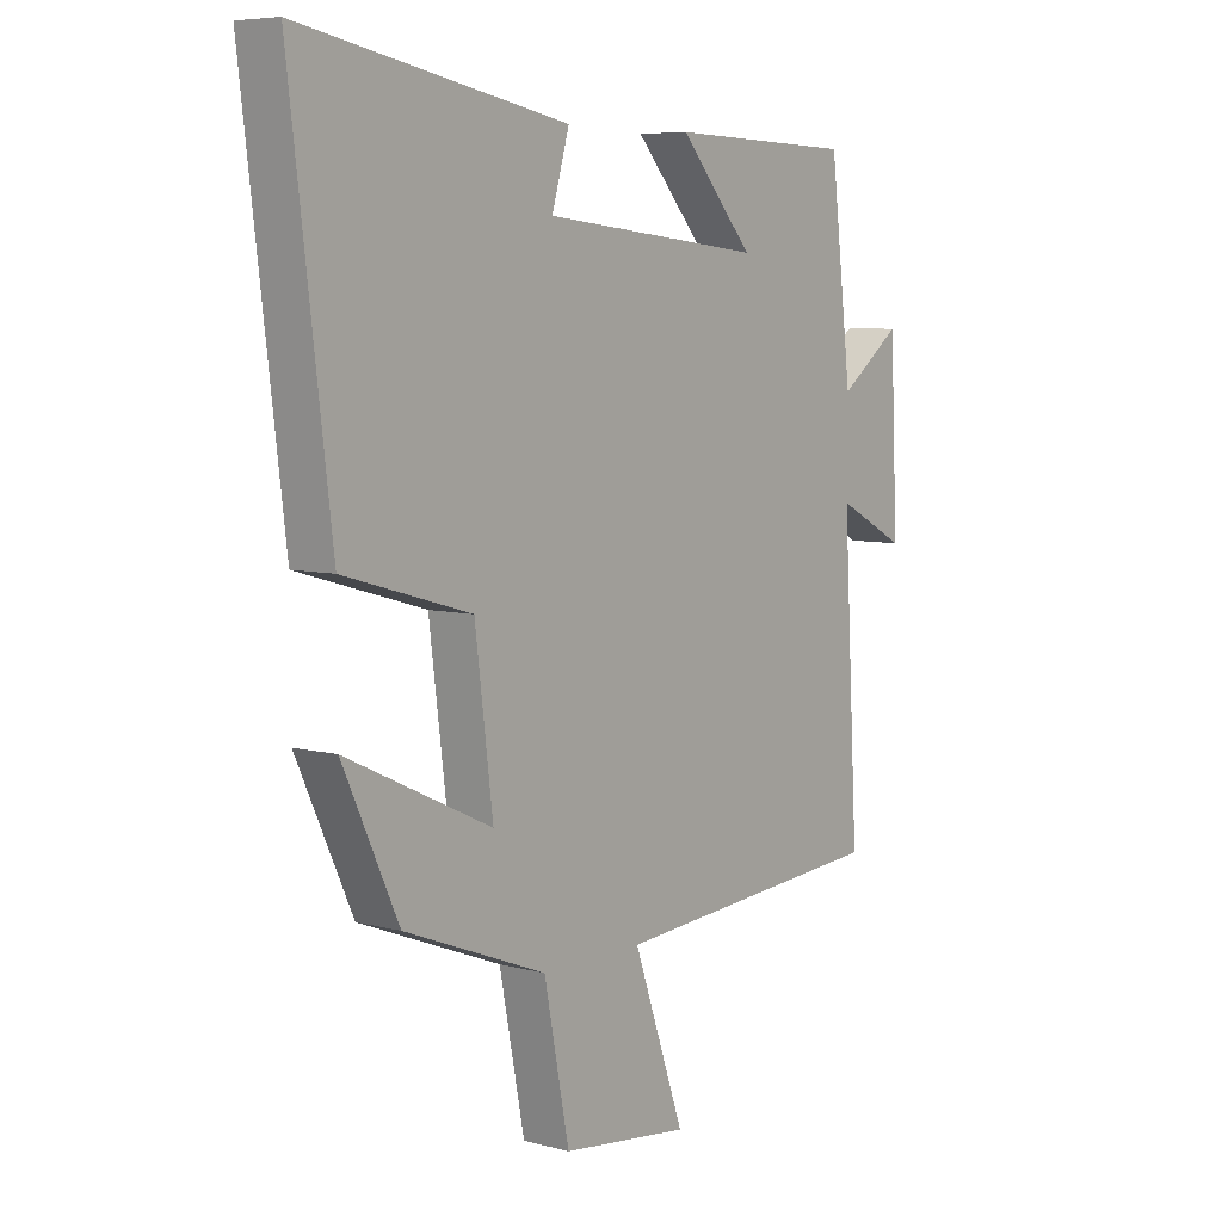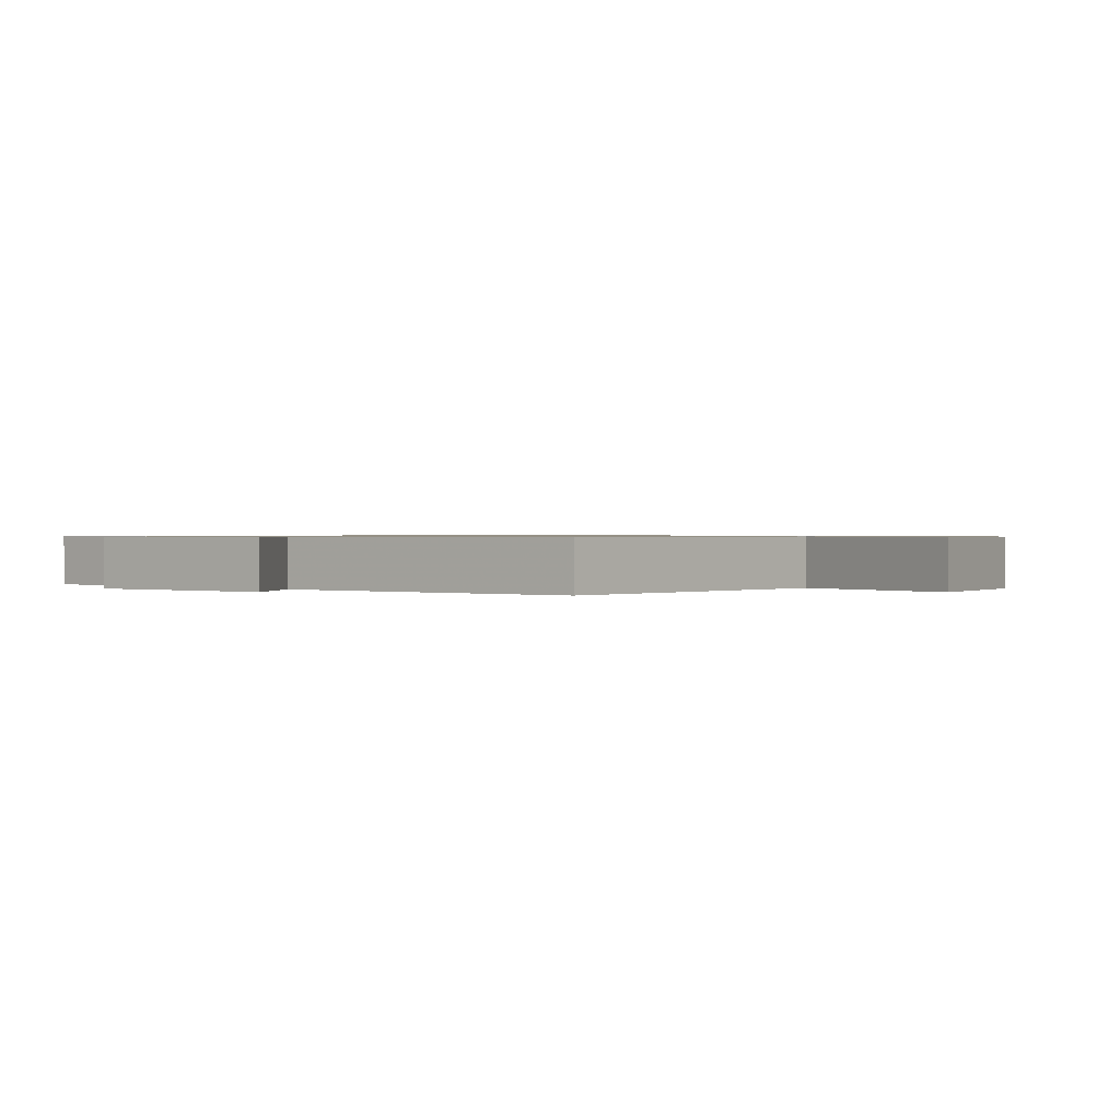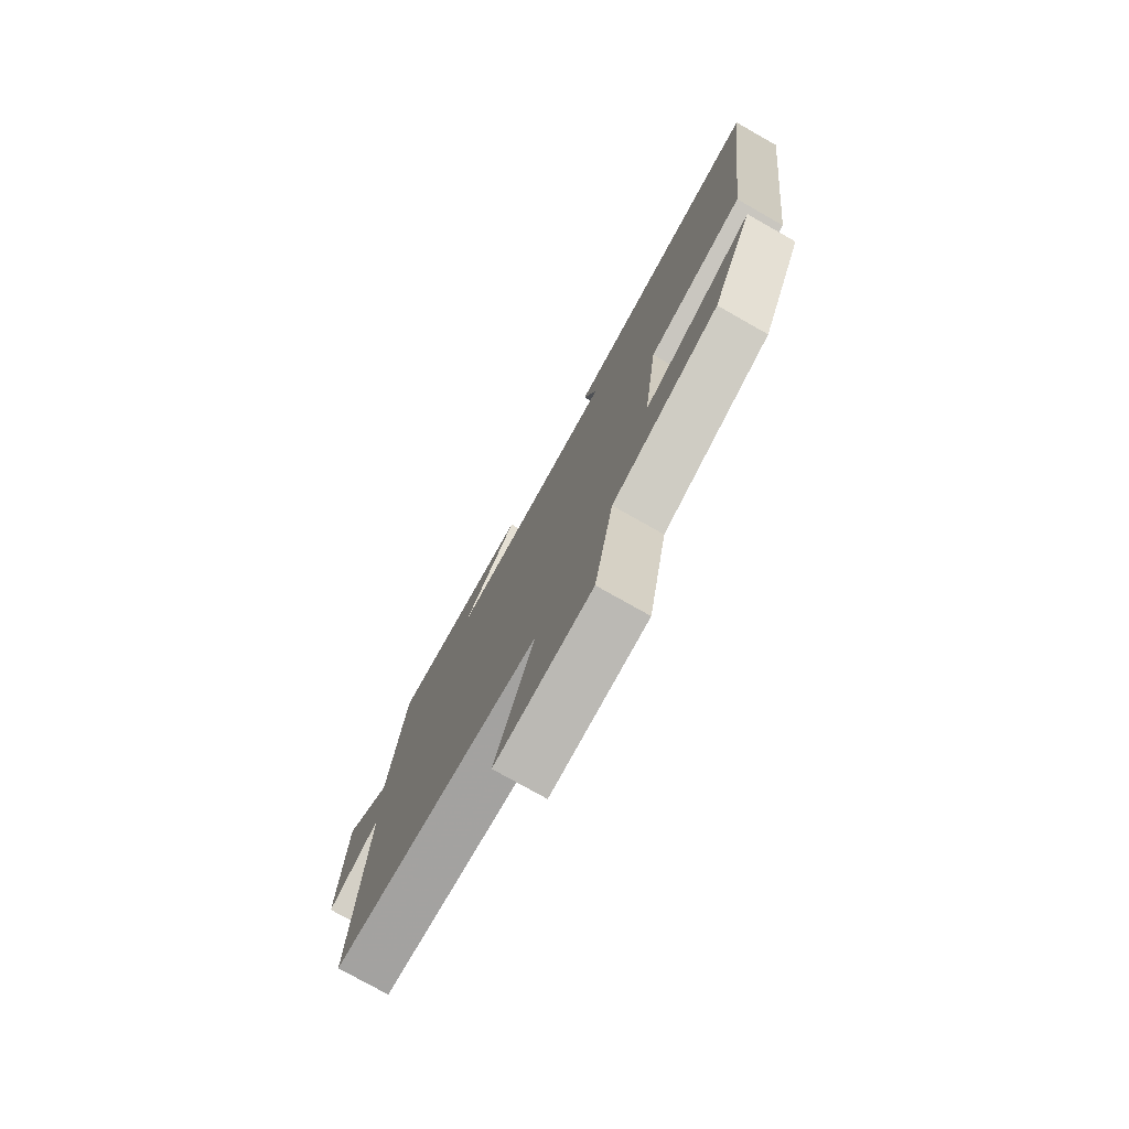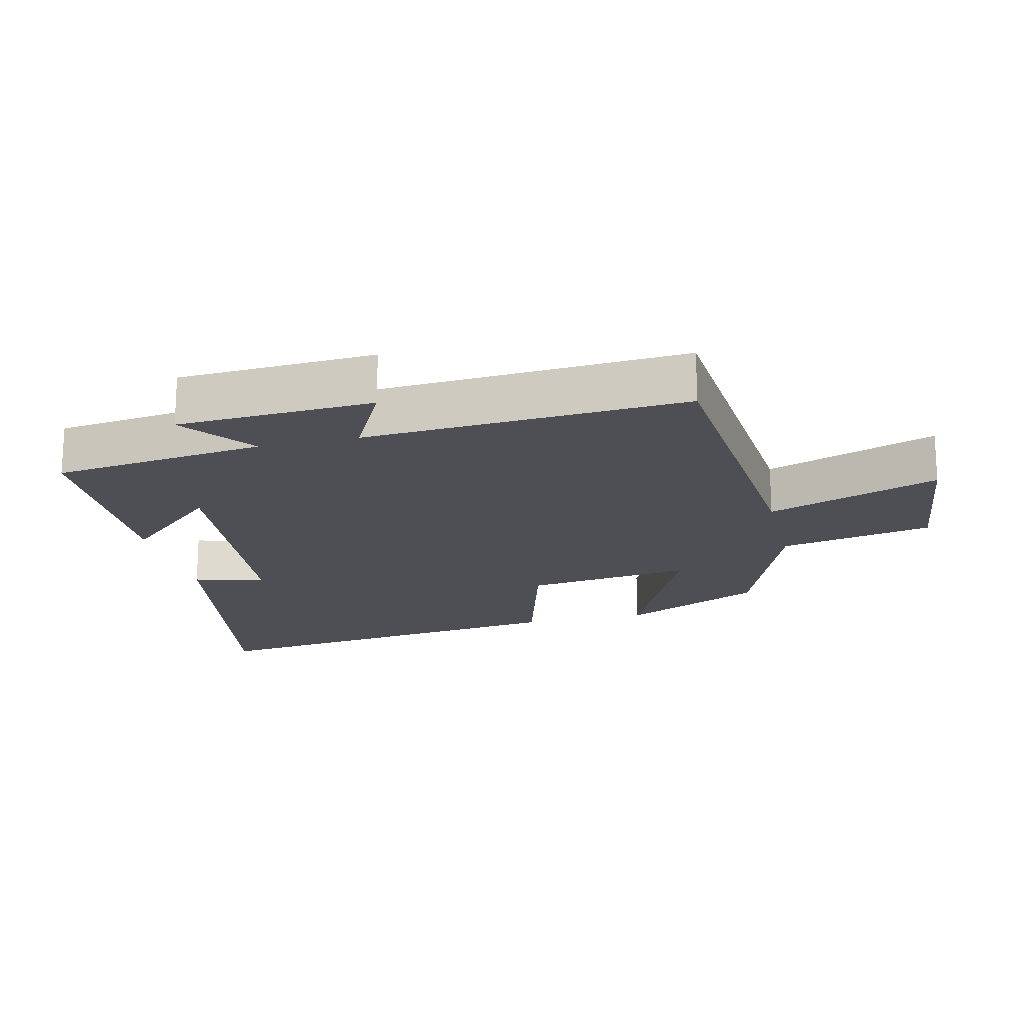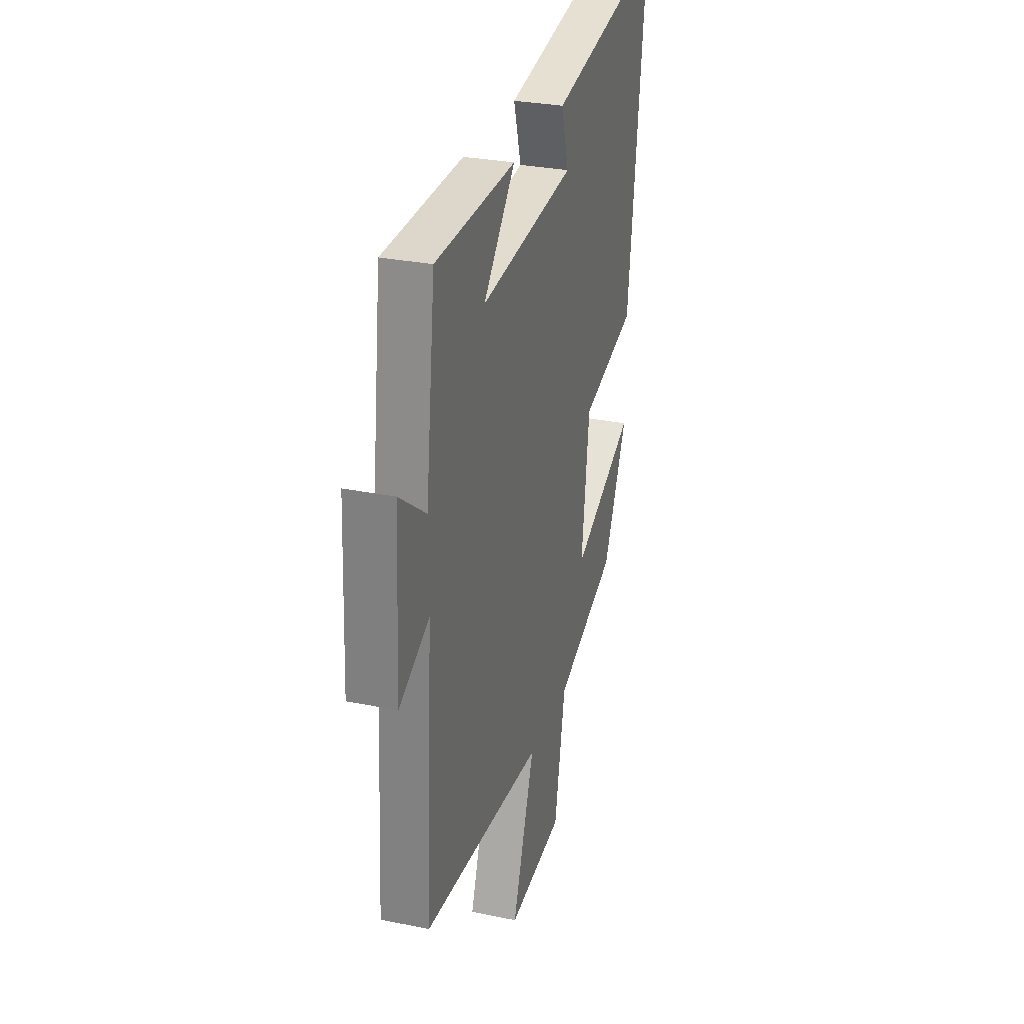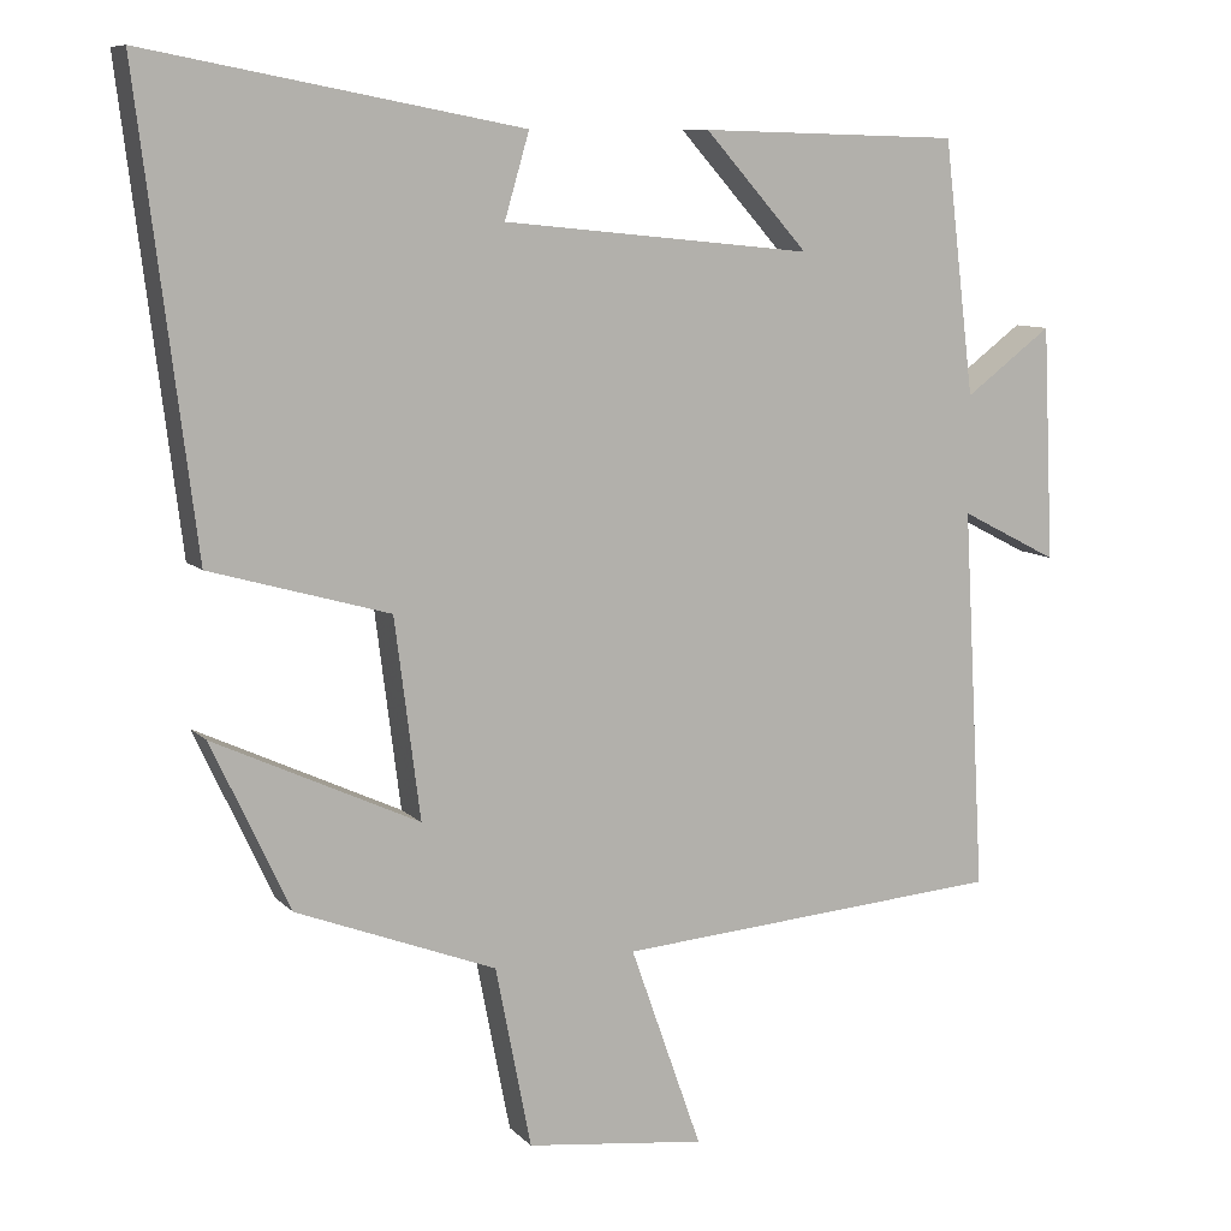
<metadata>
{"format":"obj","ext":"obj","renderer":"f3d","projection":"perspective","resolution":1024,"background":"white","views":[{"elev":6.7,"azim":-52.2,"up":"+Z"},{"elev":0.7,"azim":125.5,"up":"+Y"},{"elev":-76.7,"azim":-119.5,"up":"+Z"},{"elev":-18.4,"azim":103.7,"up":"+Y"},{"elev":29.1,"azim":107.0,"up":"+Z"},{"elev":9.2,"azim":-23.9,"up":"+Z"}]}
</metadata>
<code>
v -0.401 0.07 -0.402
v -0.5 0.07 -0.189
v -0.241 0.07 -0.31
v -0.273 0.07 -0.058
v -0.5 0.07 0.007
v -0.572 0.07 0.589
v -0.099 0.07 0.5
v -0.13 0.07 0.394
v 0.262 0.07 0.354
v 0.131 0.07 0.5
v 0.461 0.07 0.491
v 0.5 0.07 0.171
v 0.61 0.07 0.253
v 0.624 0.07 -0.043
v 0.5 0.07 0.021
v 0.528 0.07 -0.463
v 0.034 0.07 -0.5
v 0.125 0.07 -0.758
v -0.103 0.07 -0.73
v -0.148 0.07 -0.5
v -0.401 0 -0.402
v -0.5 0 -0.189
v -0.241 0 -0.31
v -0.273 0 -0.058
v -0.5 0 0.007
v -0.572 0 0.589
v -0.099 0 0.5
v -0.13 0 0.394
v 0.262 0 0.354
v 0.131 0 0.5
v 0.461 0 0.491
v 0.5 0 0.171
v 0.61 0 0.253
v 0.624 0 -0.043
v 0.5 0 0.021
v 0.528 0 -0.463
v 0.034 0 -0.5
v 0.125 0 -0.758
v -0.103 0 -0.73
v -0.148 0 -0.5
f 17 18 19 20
f 17 20 1
f 16 17 1
f 15 16 1
f 12 13 14 15
f 9 10 11 12
f 8 9 12 15
f 6 7 8
f 5 6 8
f 4 5 8
f 3 4 8 15
f 1 2 3
f 1 3 15
f 40 39 38 37
f 21 40 37
f 21 37 36
f 21 36 35
f 35 34 33 32
f 32 31 30 29
f 35 32 29 28
f 28 27 26
f 28 26 25
f 28 25 24
f 35 28 24 23
f 23 22 21
f 35 23 21
f 1 21 22 2
f 2 22 23 3
f 3 23 24 4
f 4 24 25 5
f 5 25 26 6
f 6 26 27 7
f 7 27 28 8
f 8 28 29 9
f 9 29 30 10
f 10 30 31 11
f 11 31 32 12
f 12 32 33 13
f 13 33 34 14
f 14 34 35 15
f 15 35 36 16
f 16 36 37 17
f 17 37 38 18
f 18 38 39 19
f 19 39 40 20
f 20 40 21 1

</code>
